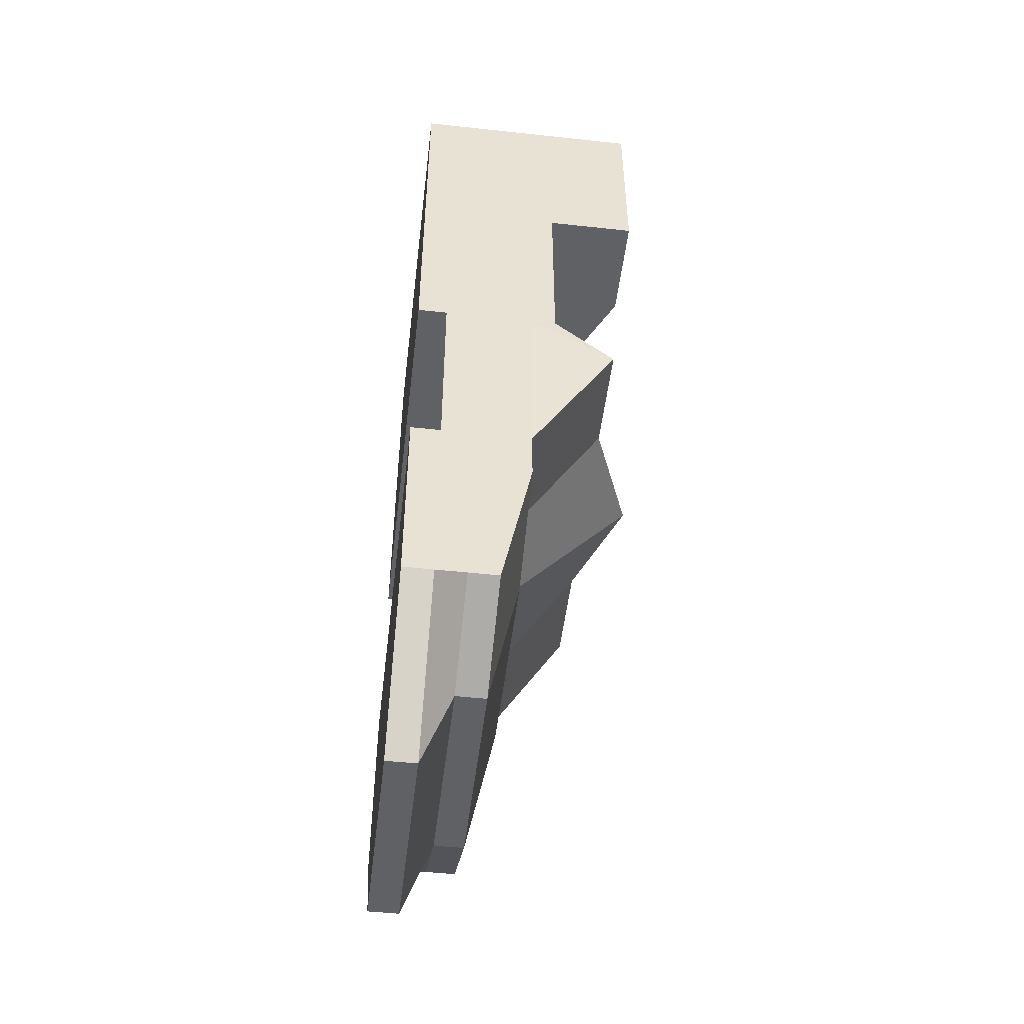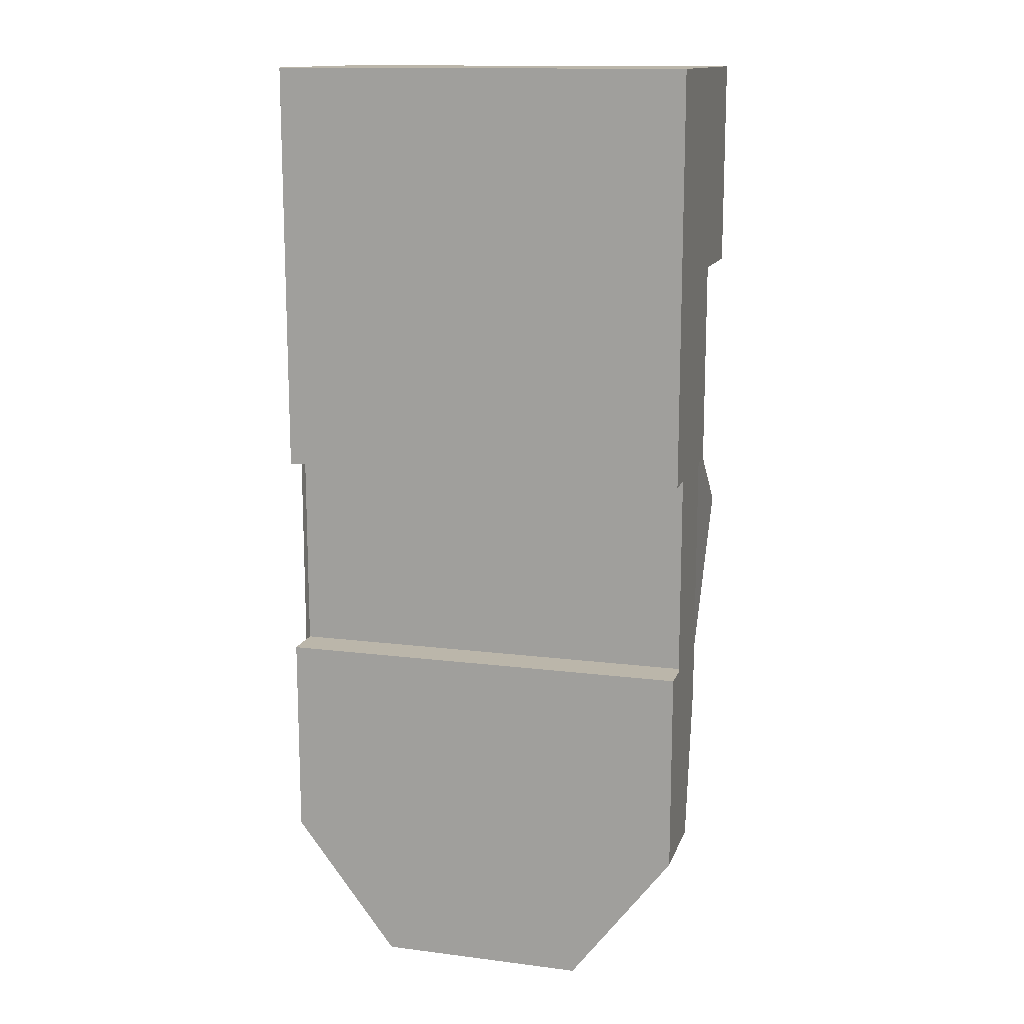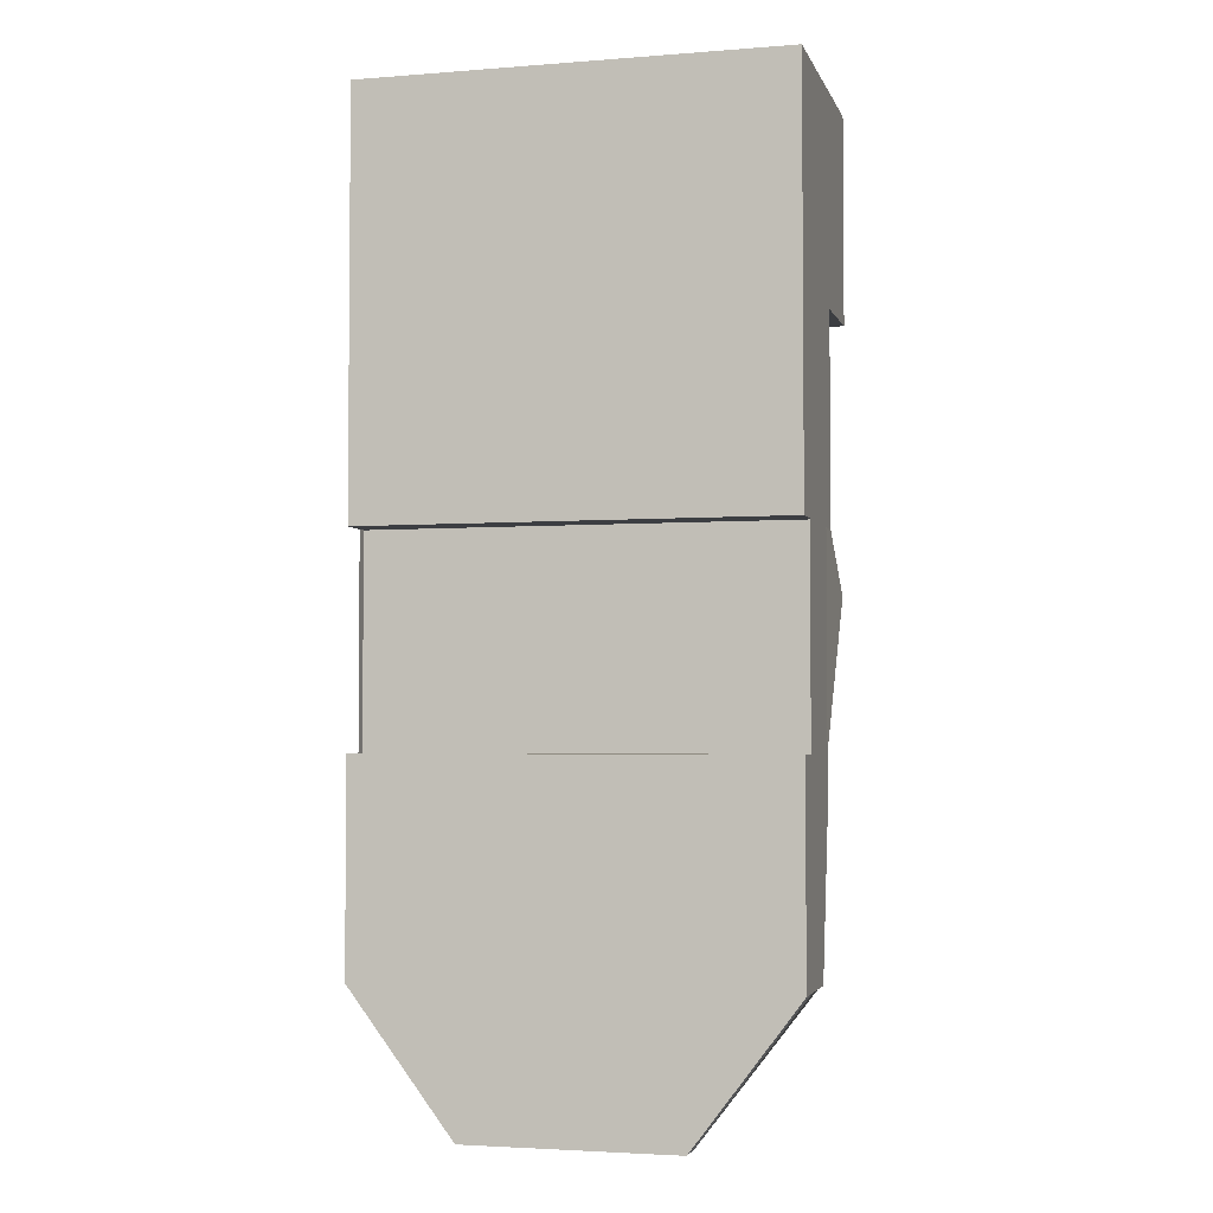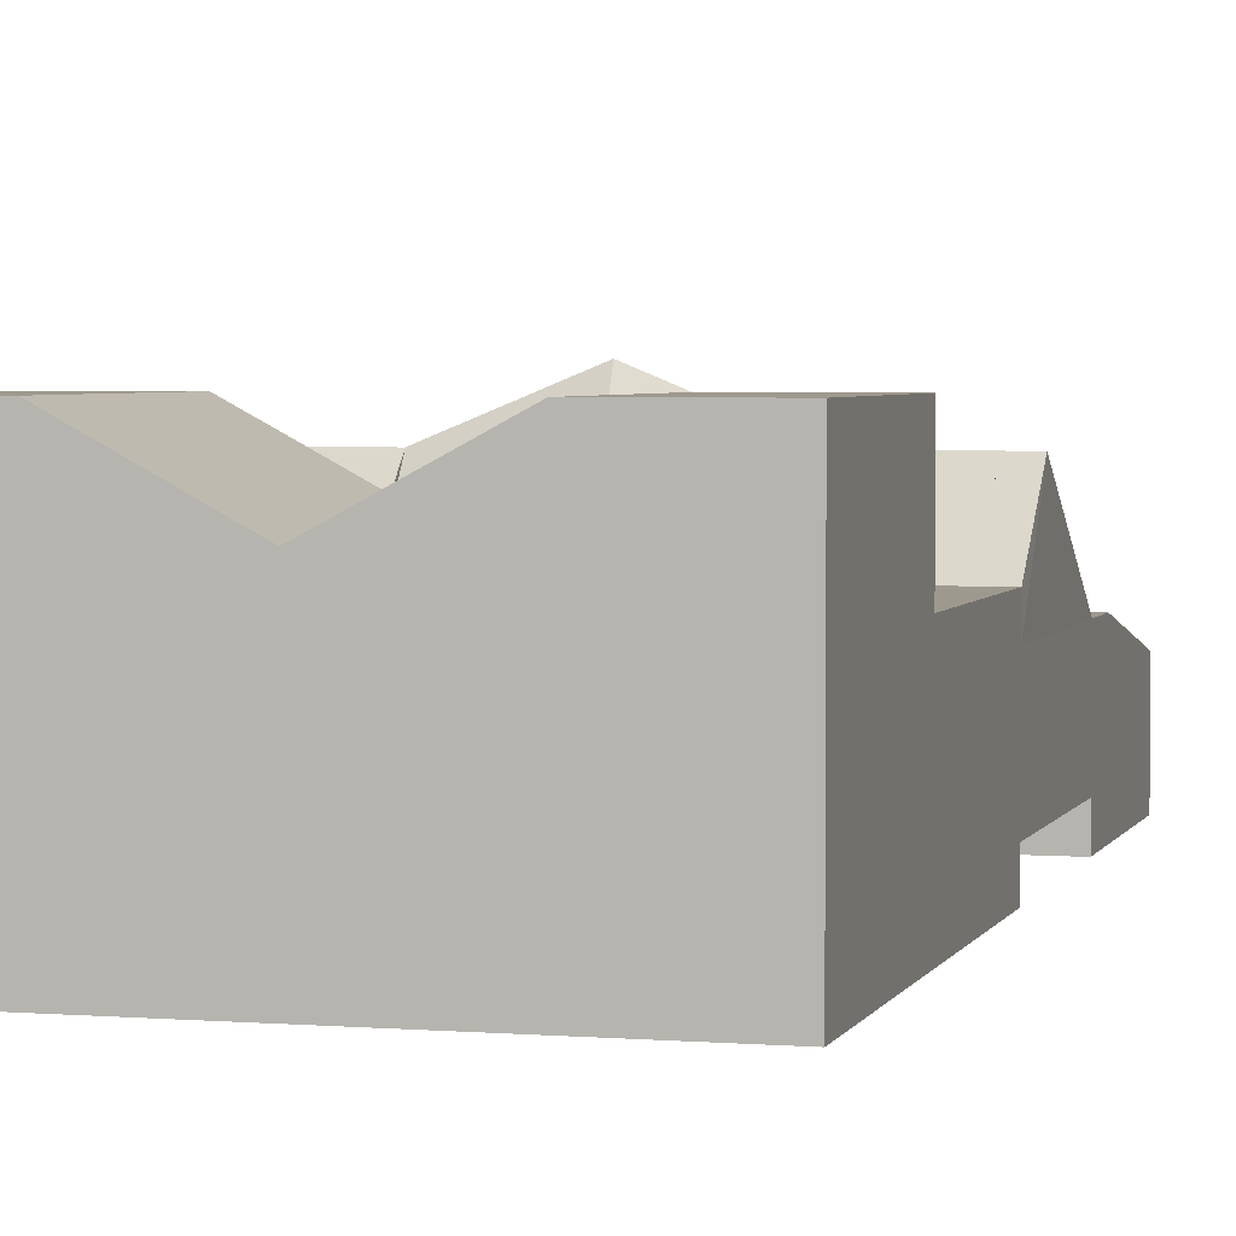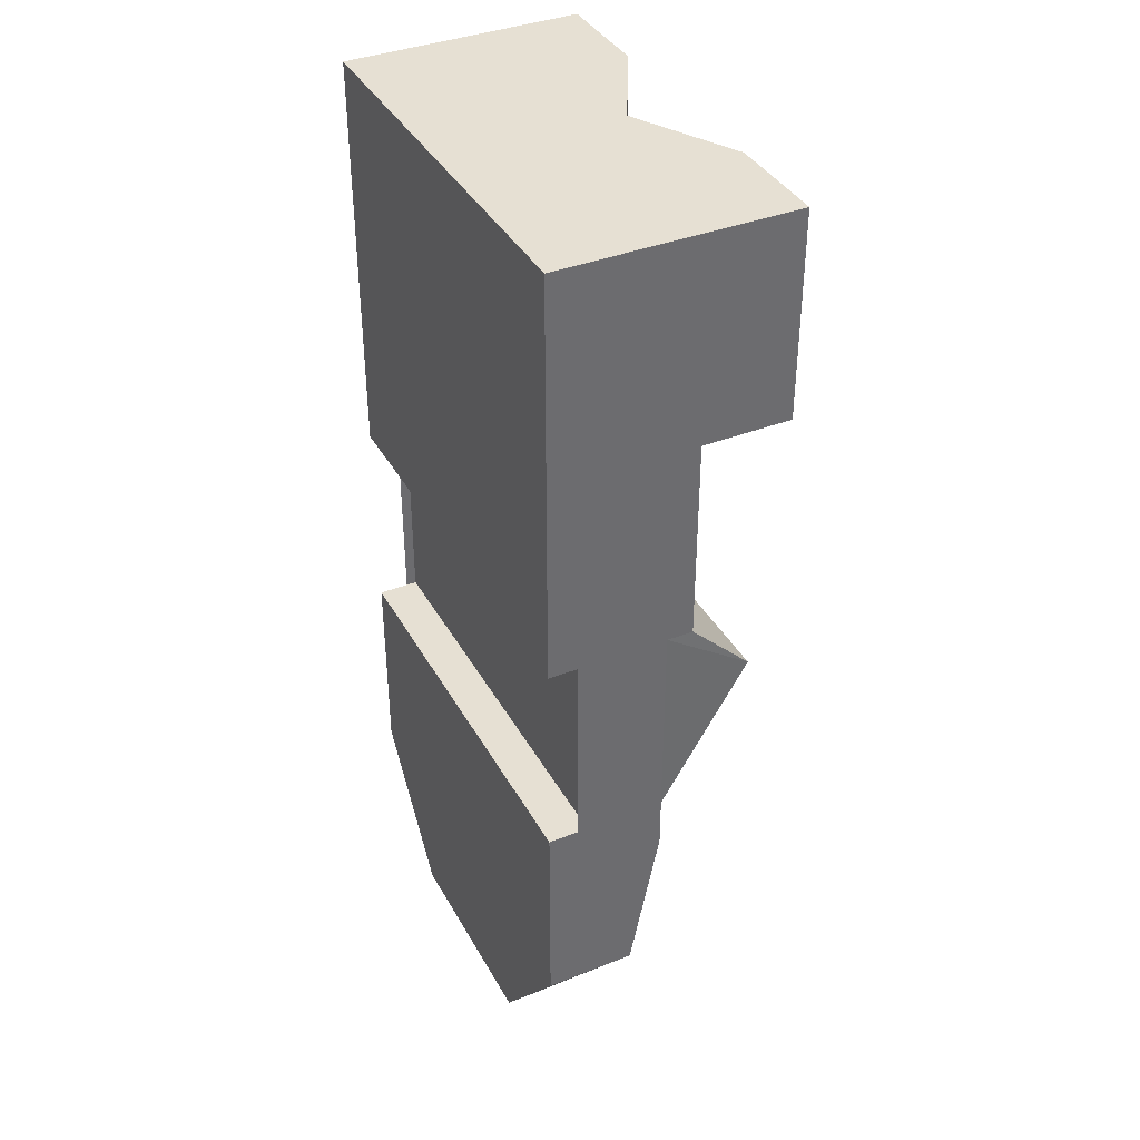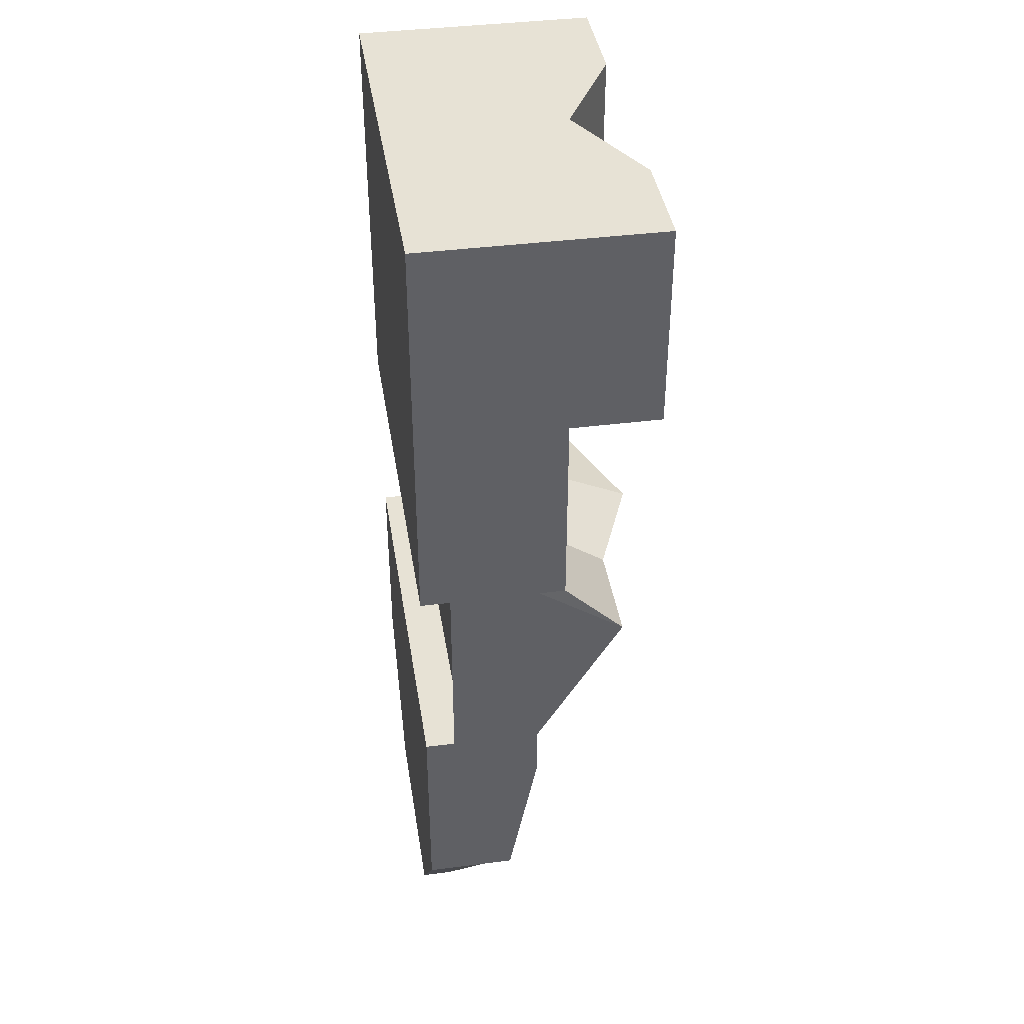
<metadata>
{"format":"obj","ext":"obj","renderer":"f3d","projection":"perspective","resolution":1024,"background":"white","views":[{"elev":-50.2,"azim":83.2,"up":"+Z"},{"elev":14.0,"azim":15.7,"up":"+Z"},{"elev":-3.2,"azim":14.7,"up":"+Z"},{"elev":3.5,"azim":15.2,"up":"+Y"},{"elev":38.4,"azim":63.7,"up":"+Z"},{"elev":40.4,"azim":81.1,"up":"+Z"}]}
</metadata>
<code>
v -0.5 -0.2863 0.983
v -0.5 -0.2863 1.966
v -1 -0.2863 1.966
v -1 -0.2863 0.983
v 0.5 0.2863 0.983
v 0 0.2863 0.983
v 0 0.2863 0.983
v 0.5 0.2863 0.983
v 1 0.1432 0.983
v 1 0.2863 0.983
v 1 0.2863 1.966
v 1 0.1432 1.966
v -0.5 0.1432 1.966
v -0.5 0.2863 1.966
v -1 0.2863 1.966
v -1 0.1432 1.966
v -1 0.1432 -0.983
v -1 0.2863 -0.983
v -1 0.2863 -1.234
v -1 0.1432 -1.966
v -0.5 -0.1432 -2.626
v -0.5 -0.2863 -2.626
v -1 -0.2863 -1.966
v -1 -0.1432 -1.966
v -1 -0.2863 -0.983
v -0.5 -0.2863 -0.983
v -0.5 -0.09386 -0.983
v -1 -0.09386 -0.983
v 0 -0.2863 -0.983
v 0 -0.09386 -0.983
v 0.5 -0.2863 0.983
v 0.5 -0.2863 1.966
v 0 -0.2863 1.966
v 0 -0.2863 0.983
v -0.5 0.2863 0.983
v -0.5 0.2863 0.983
v 1 0.2863 -0.983
v 0.5 0.2863 -0.983
v 0.5 0.2863 -0.983
v 1 0.2863 -0.983
v 0 0.2863 -0.983
v 0 0.2863 -0.983
v 1 -0.1432 0.983
v 1 -0 0.983
v 1 -0 1.966
v 1 -0.1432 1.966
v 1 -0.1432 -0.983
v 1 0 -0.983
v 1 -0 1e-06
v 1 -0.1432 -0
v 1 0.1432 -0.983
v 1 0.2863 1e-06
v 1 0.1432 1e-06
v -0.5 -0.1432 1.966
v -0.5 -0 1.966
v -1 -0 1.966
v -1 -0.1432 1.966
v 0.5 -0.1432 1.966
v 0.5 -0 1.966
v 0 -0 1.966
v 0 -0.1432 1.966
v 0.5 0.1432 1.966
v 0.5 0.2863 1.966
v -1e-06 0.2863 1.966
v 0 0.1432 1.966
v -1 -0.1432 -0.983
v -1 0 -0.983
v -1 0 -1.966
v -1 -0.1432 0.983
v -1 -0 0.983
v -1 0 0
v -1 -0.1432 -1e-06
v -1 0.1432 0.983
v -1 0.2863 0.983
v -1 0.2863 0
v -1 0.1432 0
v -0.5 0.1432 -2.216
v -0.5 0 -2.216
v 0.5 0.1432 -2.216
v 0.5 0 -2.216
v 0 0 -2.216
v 0 0.1432 -2.216
v 0.5 -0.1432 -2.626
v 0.5 -0.2863 -2.626
v 0 -0.2863 -2.626
v 0 -0.1432 -2.626
v -0.5 -0.2863 -0
v -1 -0.2863 -1e-06
v 0 -0.2863 -0
v -1e-06 0.2863 1.966
v -0.5 0.2863 1.966
v 0 0.2863 0
v -0.5 0.2863 0
v 0.5 -0.2863 -0.983
v 0.5 -0.09386 -0.983
v 1 -0.2863 -1.966
v 1 -0.2863 -0.983
v 1 -0.09386 -0.983
v 0.5 -0.2863 -0
v 1 -0.2863 -0
v 1 -0.2863 0.983
v 1 -0.2863 1.966
v -1 0.1432 0.983
v -1 0.2863 0.983
v 0.5 0.2863 1e-06
v -0.5 0.2863 -0.983
v -0.5 0.2863 -0.983
v 1 0.2863 -1.234
v 0.5 0.2863 -1.484
v 0 0.2863 -1.484
v -1 0.2863 -0.983
v -0.5 0.2863 -1.484
v 1 -0.1432 -1.966
v 1 0 -1.966
v 1 0.1432 -1.966
v -1 -0 1.966
v -1 -0.1432 1.966
v -1 -0.2863 0.983
v -1 -0.1432 0.983
v -1 -0.2863 1.966
v 0.5 0.2863 1.966
v -1 -0.1432 1.966
v -1 -0.2863 1.966
v -1 0.1432 1.966
v -1 0.2863 1.966
v -1 0.2863 1.966
v -1 0.1432 1.966
v -0.5 0.2863 1.966
v -1 0.1432 0.983
v -1 0.2863 0.983
v -0.5 0.2863 0.983
v 0.5 0.2863 1.966
v -1e-06 0.2863 1.966
v 1 0.2863 0.983
v 0.5 0.2863 0.983
v 1 0.2863 0.983
v -1 -0 1.966
v -1 -0 0.983
v 1 0.2863 1.966
v -1 0.6985 1.966
v -1 0.5553 1.966
v -1 -0.2863 0.983
v -1 0.269 1.966
v -1 0.269 0.983
v -1 -0 0.983
v -1 -0.1432 0.983
v -1 0.4121 0.983
v -1 0.5553 0.983
v 1 0.2863 1.966
v 1 0.8417 1.966
v 0.5 0.8417 1.966
v 1 0.8417 0.983
v -1 0.6985 0.983
v 0 0.2863 0.983
v -0.5 0.8417 0.983
v 0 0.5738 0.983
v -1 0.4121 1.966
v -1 0.8417 0.983
v -1 0.8417 1.966
v -0.5 0.8417 1.966
v 0.5 0.8417 0.983
v -1e-06 0.5738 1.966
v 0.007345 0.9065 -0.2784
v 0.5073 0.7013 -0.2784
v -0.9927 0.7013 -0.2784
v -0.4927 0.7013 -0.2784
v 1.007 0.7013 -0.2784
v -1 0.4165 0.983
v -1 0.4165 0.983
v -0.5 0.4165 0.983
v -1 0.4165 0.983
v -1 0.4165 0
v -0.5 0.4165 0
v 1 0.4131 0.983
v 0.5 0.4131 0.983
v 0.5 0.4131 0.983
v 0.5 0.4131 0.983
v 0.5 0.4131 1e-06
v 1 0.4131 1e-06
v -0.5 -0.09386 -0
v -1 -0.09386 -1e-06
v 0.5 -0.09386 -0
v 0 -0.09386 -0
v 1 -0.09386 -0
f 1 2 3 4
f 5 6 7 8
f 9 10 11 12
f 13 14 15 16
f 17 18 19 20
f 21 22 23 24
f 25 26 27 28
f 26 29 30 27
f 31 32 33 34
f 6 35 36 7
f 37 38 39 40
f 38 41 42 39
f 43 44 45 46
f 47 48 49 50
f 51 37 52 53
f 54 55 56 57
f 58 59 60 61
f 62 63 64 65
f 66 67 68 24
f 69 70 71 72
f 73 74 75 76
f 77 78 68 20
f 79 80 81 82
f 83 84 85 86
f 87 1 4 88
f 1 87 89 34
f 2 1 34 33
f 14 64 90 91
f 92 93 35 6
f 93 75 74 35
f 44 9 12 45
f 49 53 9 44
f 53 52 10 9
f 55 13 16 56
f 60 65 13 55
f 65 64 14 13
f 67 17 20 68
f 71 76 17 67
f 76 75 18 17
f 78 21 24 68
f 81 86 21 78
f 86 85 22 21
f 22 26 25 23
f 85 29 26 22
f 29 94 95 30
f 84 94 29 85
f 96 97 94 84
f 94 97 98 95
f 99 31 34 89
f 100 101 31 99
f 101 102 32 31
f 74 73 103 104
f 52 105 5 10
f 105 92 6 5
f 41 106 107 42
f 108 109 38 37
f 109 110 41 38
f 106 18 111 107
f 110 112 106 41
f 112 19 18 106
f 101 43 46 102
f 100 50 43 101
f 50 49 44 43
f 96 113 47 97
f 113 114 48 47
f 48 51 53 49
f 114 115 51 48
f 115 108 37 51
f 2 54 57 3
f 33 61 54 2
f 61 60 55 54
f 32 58 61 33
f 102 46 58 32
f 46 45 59 58
f 59 62 65 60
f 45 12 62 59
f 12 11 63 62
f 25 66 24 23
f 72 71 67 66
f 4 69 72 88
f 57 56 116 117
f 69 4 118 119
f 70 73 76 71
f 3 57 117 120
f 64 63 121 90
f 112 77 20 19
f 110 82 77 112
f 82 81 78 77
f 109 79 82 110
f 108 115 79 109
f 115 114 80 79
f 80 83 86 81
f 114 113 83 80
f 113 96 84 83
f 120 117 122 123
f 124 125 126 127
f 125 91 128 126
f 104 103 129 130
f 36 104 130 131
f 90 121 132 133
f 134 8 135 136
f 116 124 127 137
f 15 14 91 125
f 56 16 124 116
f 4 3 120 118
f 70 69 119 138
f 11 10 134 139
f 16 15 125 124
f 63 11 139 121
f 35 74 104 36
f 73 70 138 103
f 10 5 8 134
f 137 127 140 141
f 142 123 143 144
f 145 146 147 148
f 132 149 150 151
f 149 136 152 150
f 129 145 148 153
f 154 131 155 156
f 122 137 141 157
f 119 118 142 146
f 91 90 133 128
f 8 7 154 135
f 117 116 137 122
f 7 36 131 154
f 103 138 145 129
f 139 134 136 149
f 121 139 149 132
f 138 119 146 145
f 118 120 123 142
f 155 158 159 160
f 161 156 162 151
f 156 155 160 162
f 152 161 151 150
f 143 157 147 144
f 157 141 148 147
f 141 140 153 148
f 140 159 158 153
f 136 135 161 152
f 133 132 151 162
f 131 130 158 155
f 130 129 153 158
f 126 128 160 159
f 127 126 159 140
f 123 122 157 143
f 146 142 144 147
f 128 133 162 160
f 135 154 156 161
f 39 42 163 164
f 107 111 165 166
f 40 39 164 167
f 42 107 166 163
f 75 93 166 165
f 92 105 164 163
f 18 75 165 111
f 93 92 163 166
f 105 52 167 164
f 52 37 40 167
f 130 104 168 169
f 130 131 170 169
f 104 74 171 168
f 93 75 172 173
f 74 75 172 171
f 131 93 173 170
f 173 93 166
f 135 136 174 175
f 8 5 176 177
f 8 135 175 177
f 105 5 176 178
f 52 105 178 179
f 136 52 179 174
f 179 52 167
f 166 173 172 75 165
f 27 180 181 28
f 95 182 183 30
f 30 183 180 27
f 98 184 182 95
f 100 99 182 184
f 89 87 180 183
f 99 89 183 182
f 87 88 181 180
f 167 179 178 105 164
f 169 172 173 170
f 174 179 178 175

</code>
